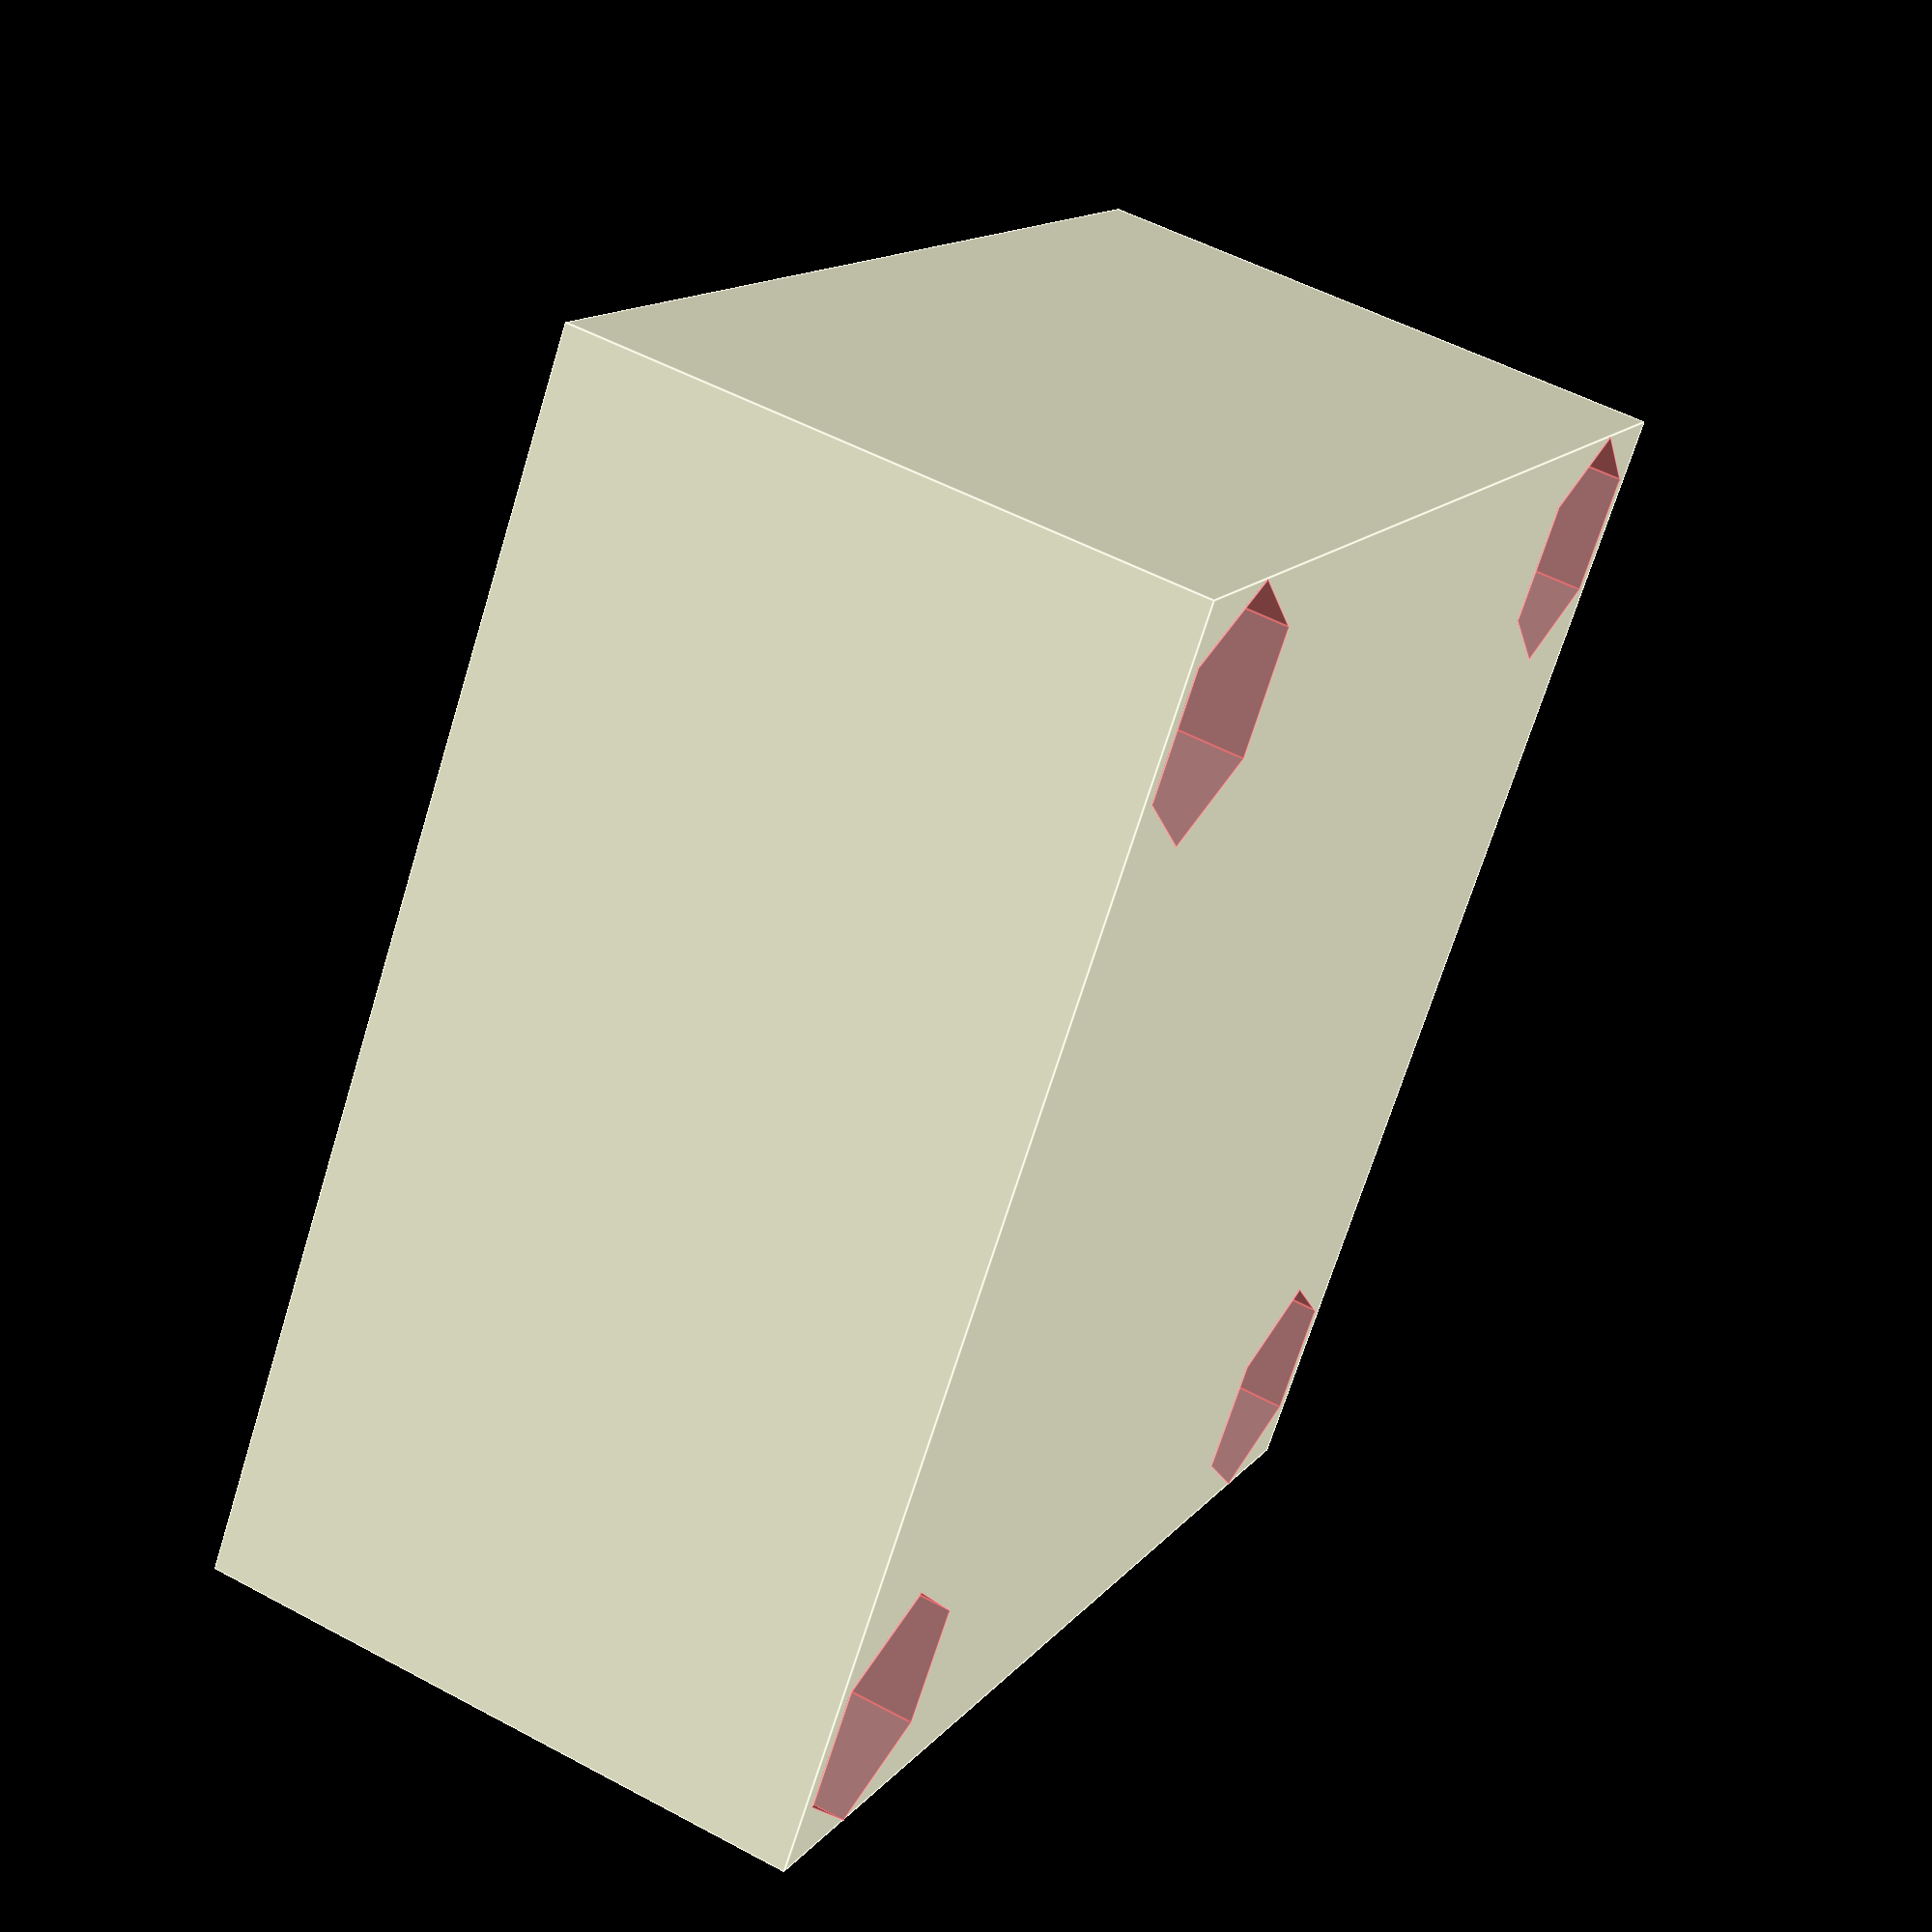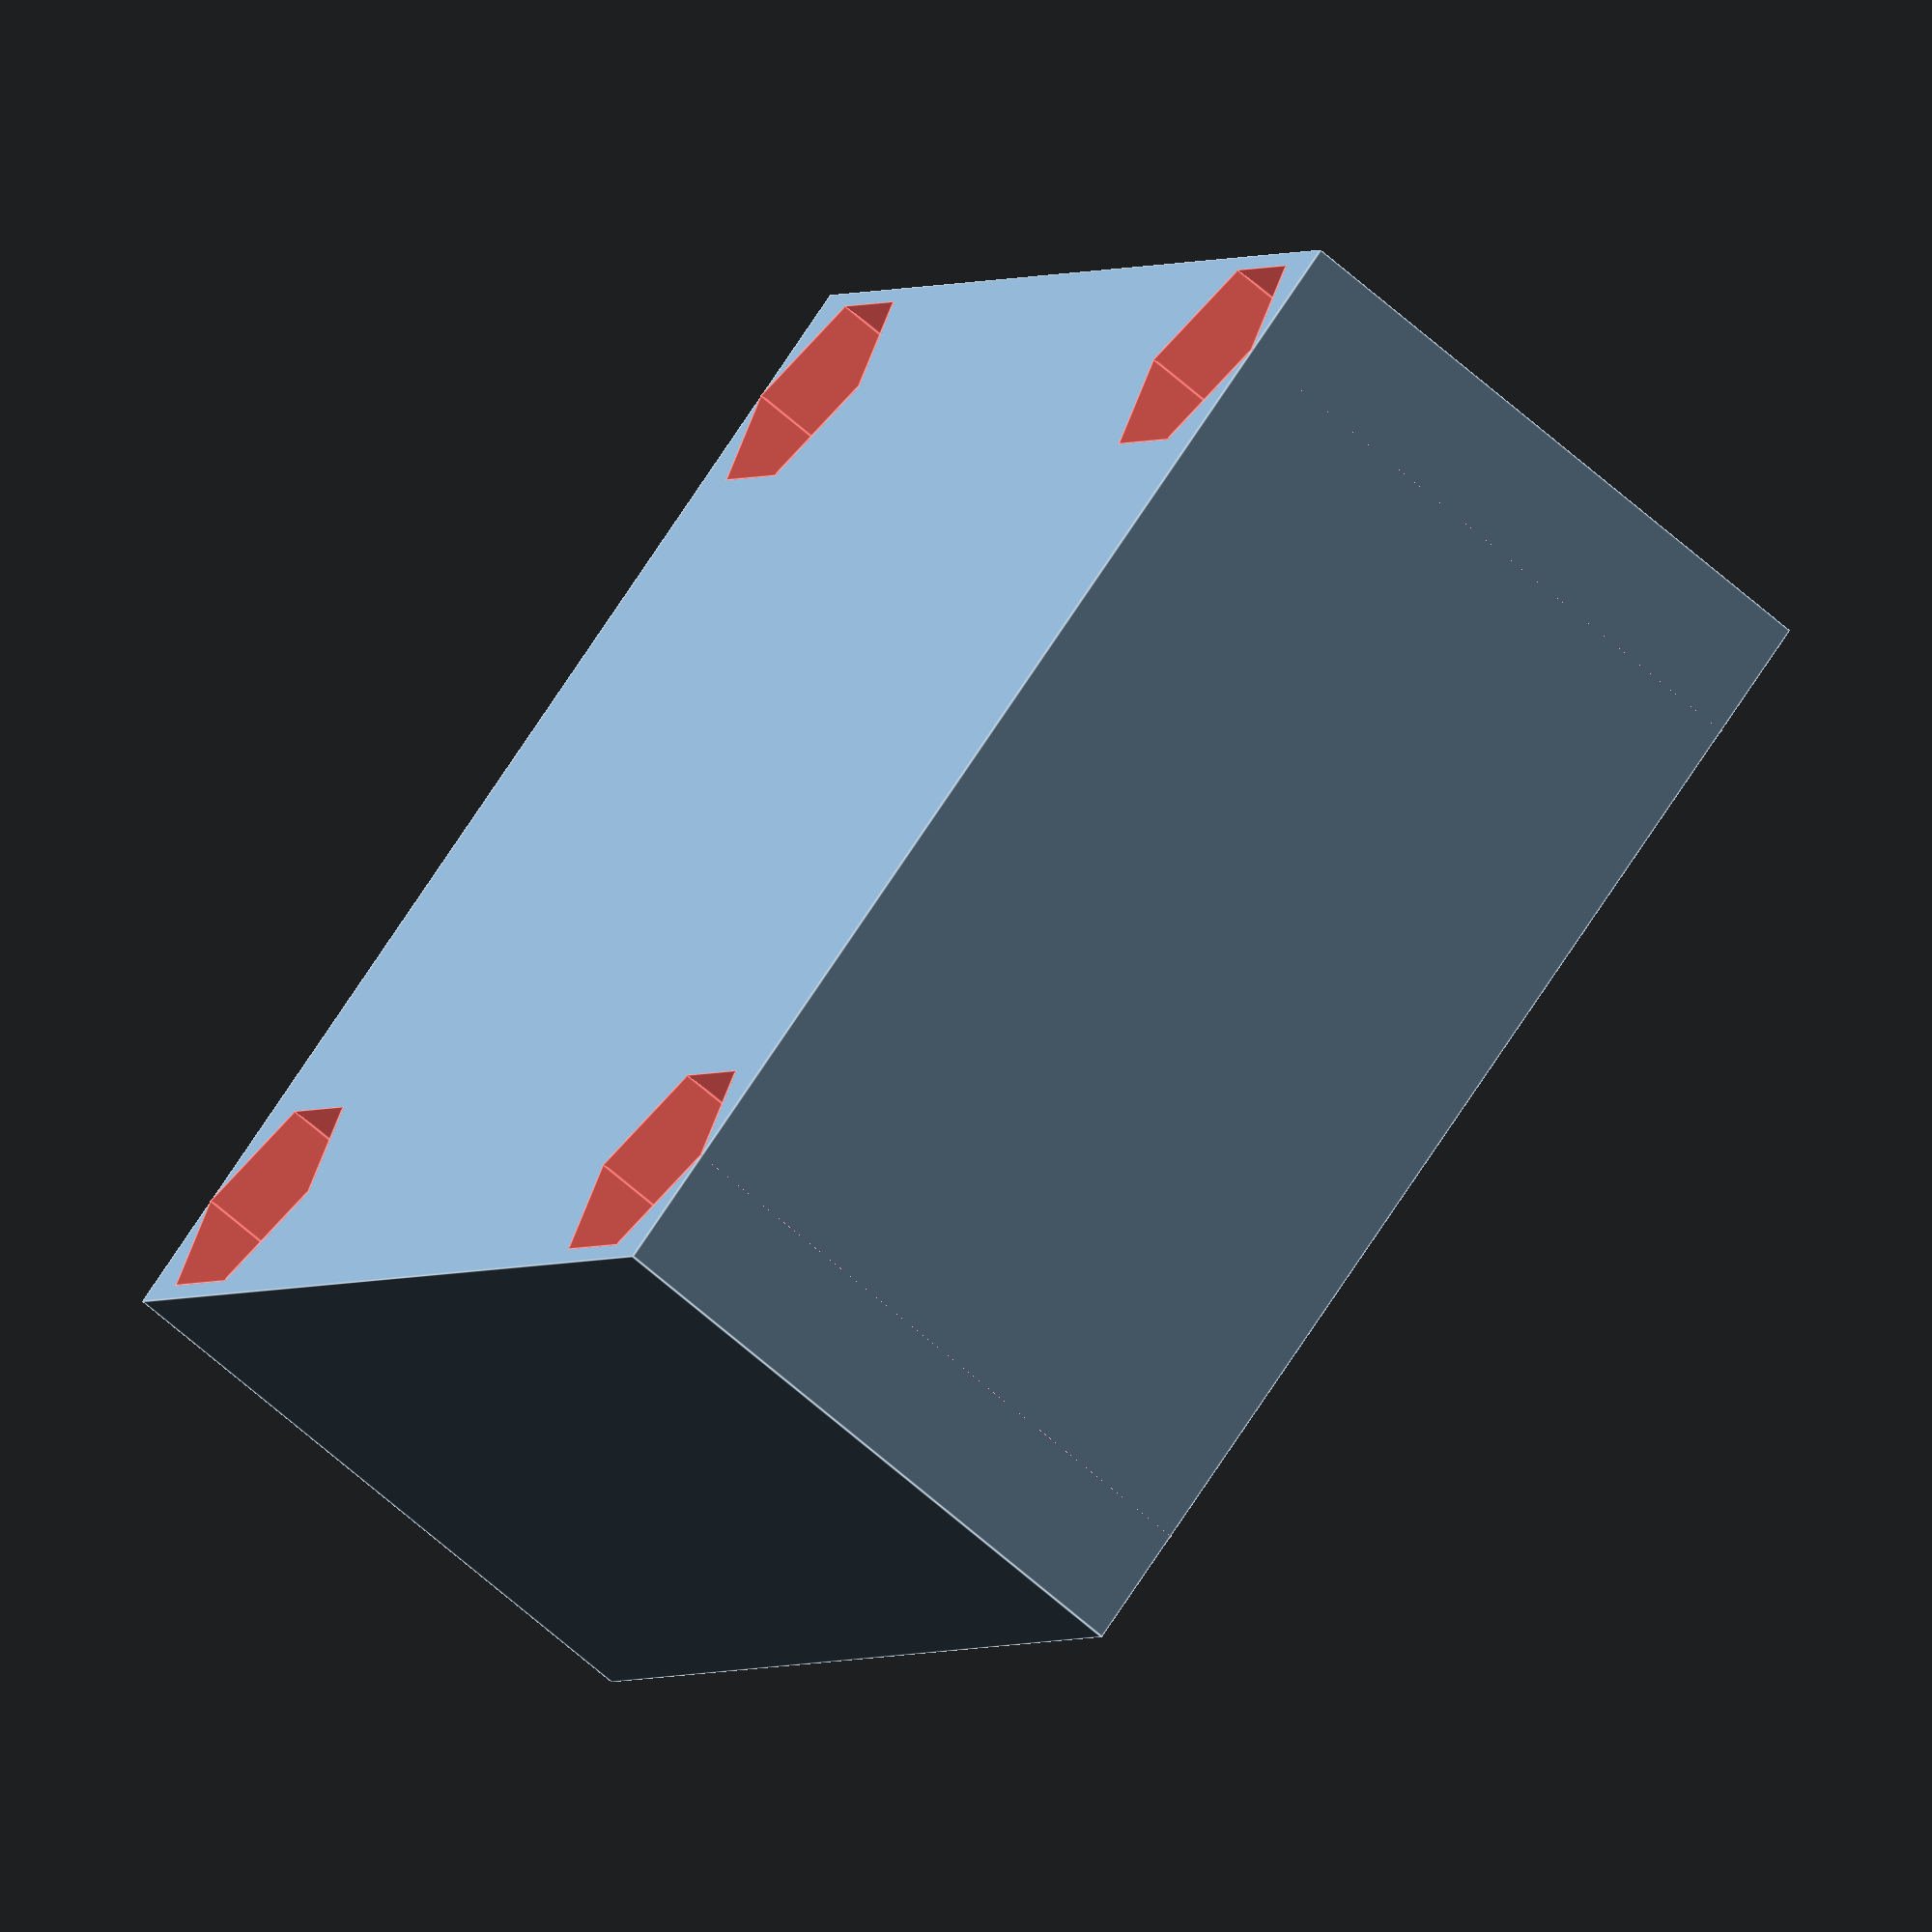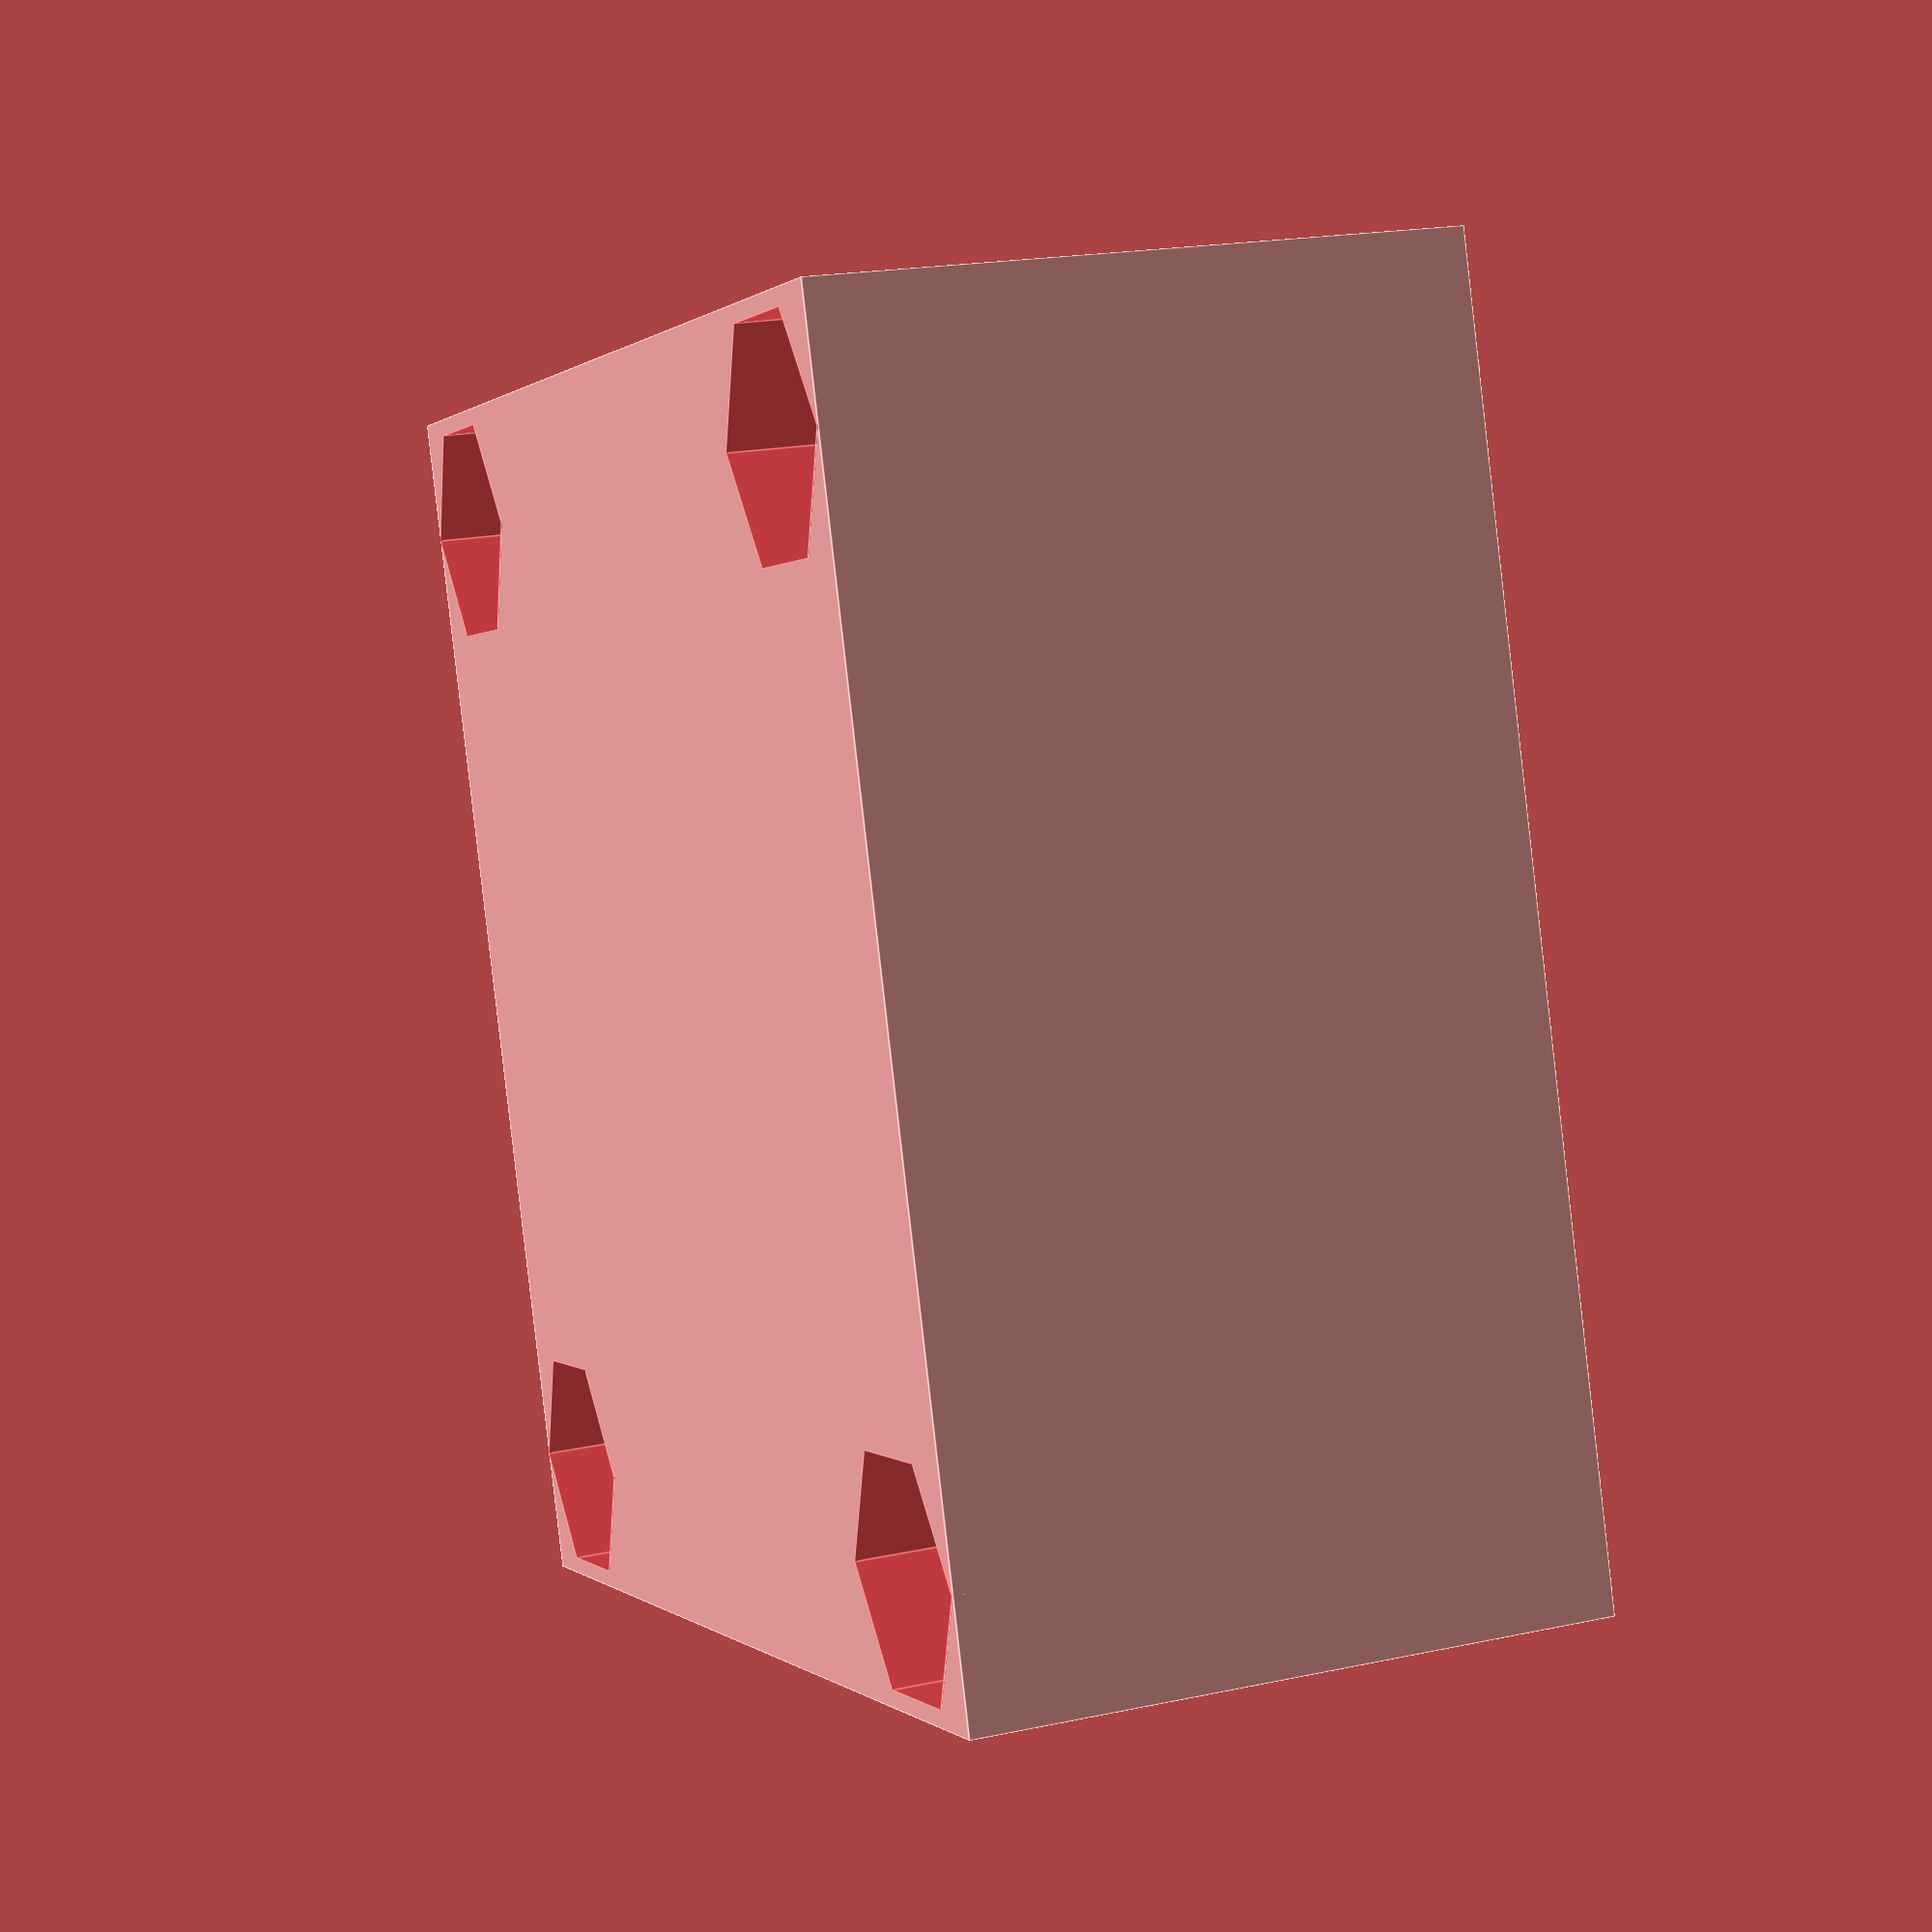
<openscad>
module mount_holes(mount_w, mount_d, hole_w, hole_h, fn=30, wtol=0.0, htol=0.01) {
  x = mount_w / 2;
  y = mount_d / 2;
  z = hole_h / 2;

  hole_positions = [[x, y, z], [-x, y, z], [x, -y, z], [-x, -y, z]];
  for (i = [0:3]) {
    translate(hole_positions[i])
      cylinder(r=(hole_w + wtol) / 2, h=hole_h + htol, $fn=fn, center=true);
  }
}


difference() {
  translate([0, 0, 2.5])
    cube([10, 10, 5], center=true);

  #mount_holes(8, 8, 2, 5, fn=6);
}

</openscad>
<views>
elev=306.5 azim=234.1 roll=119.9 proj=p view=edges
elev=244.3 azim=125.5 roll=312.0 proj=o view=edges
elev=160.8 azim=342.3 roll=111.9 proj=p view=edges
</views>
